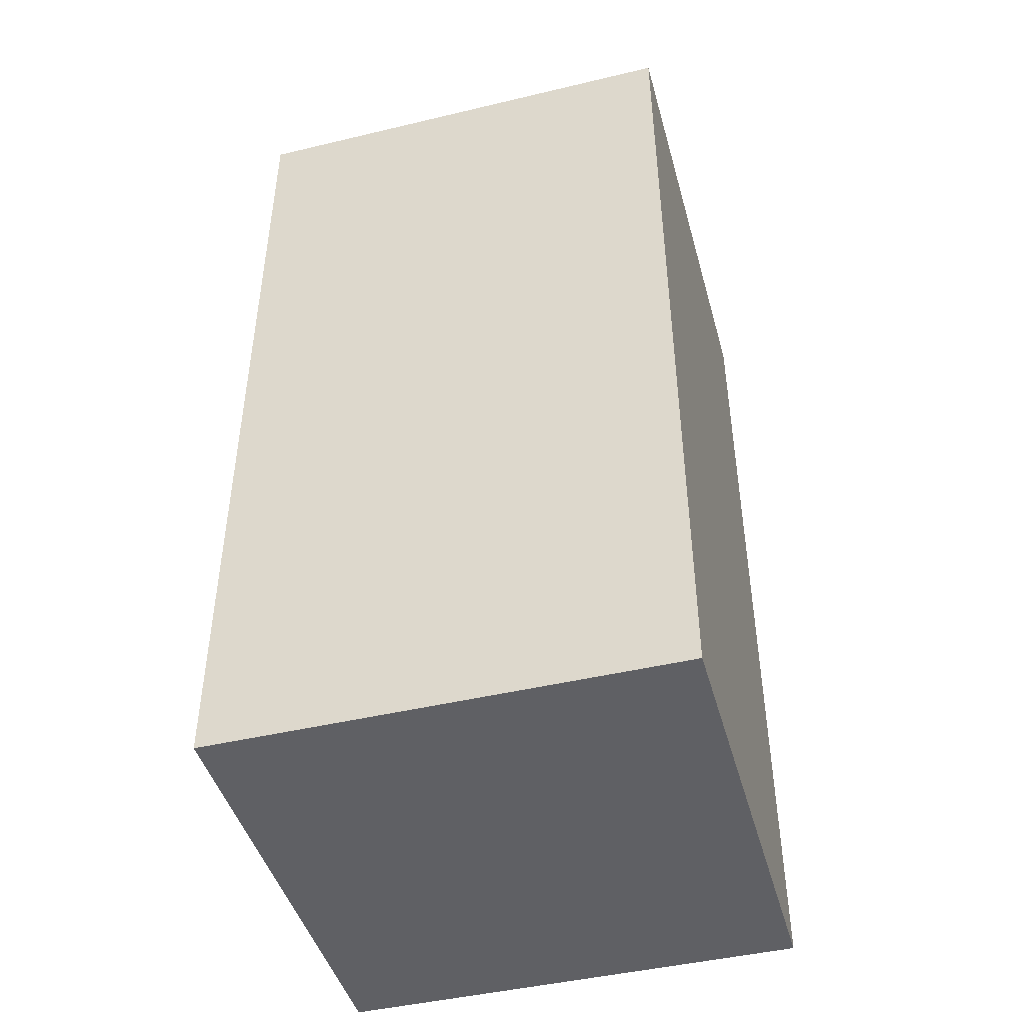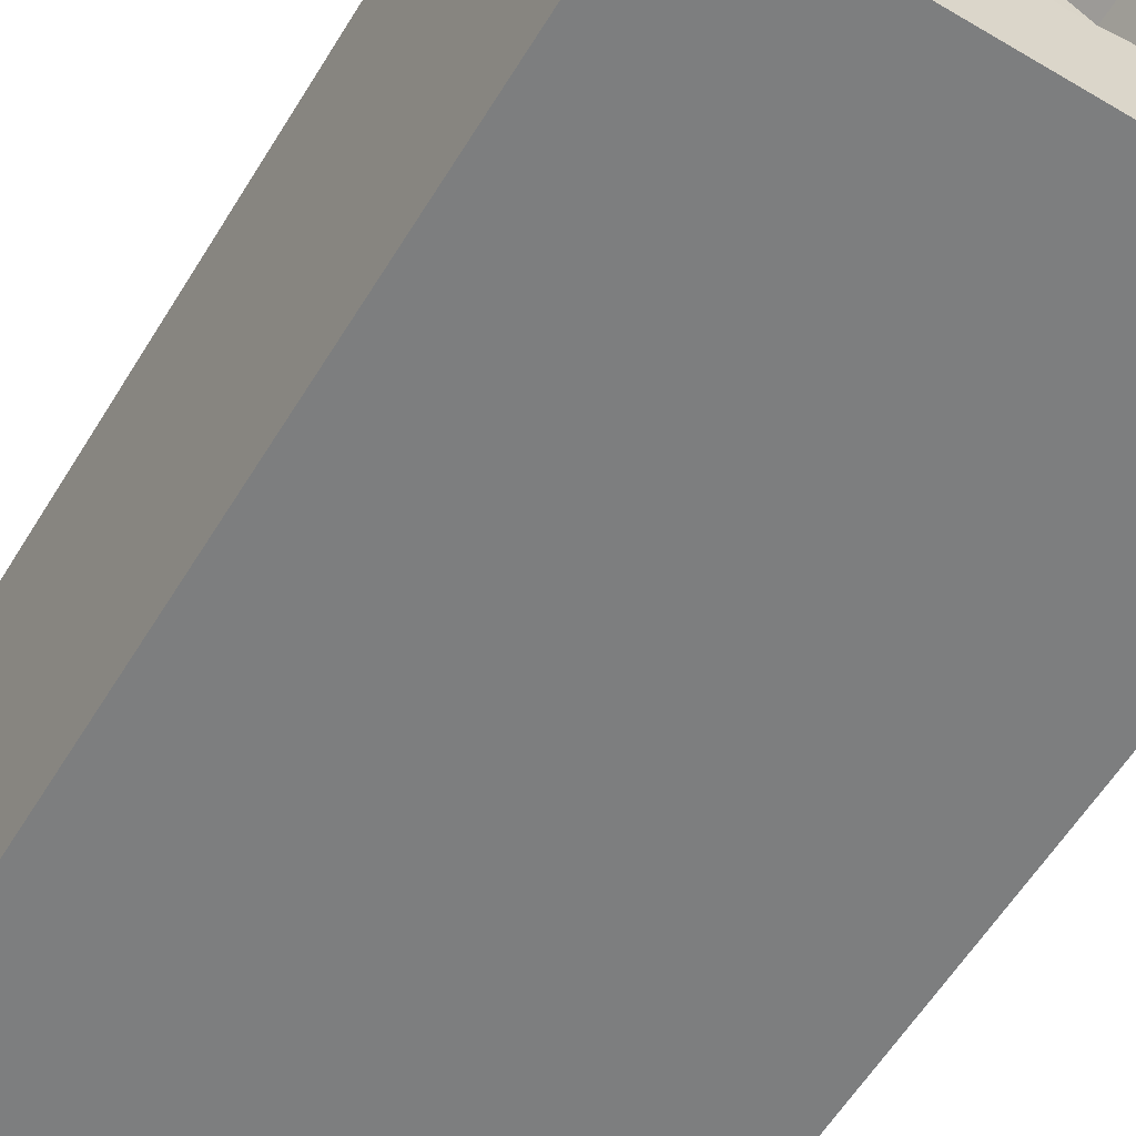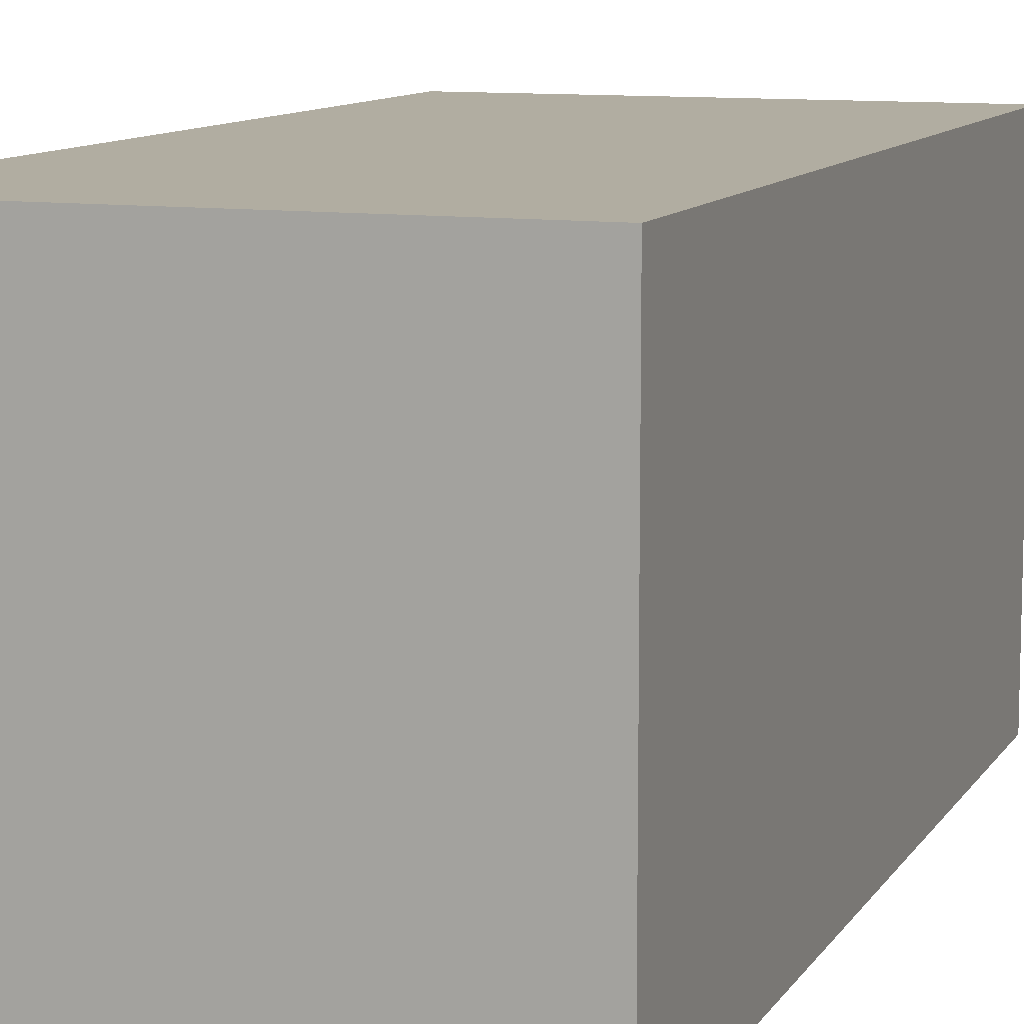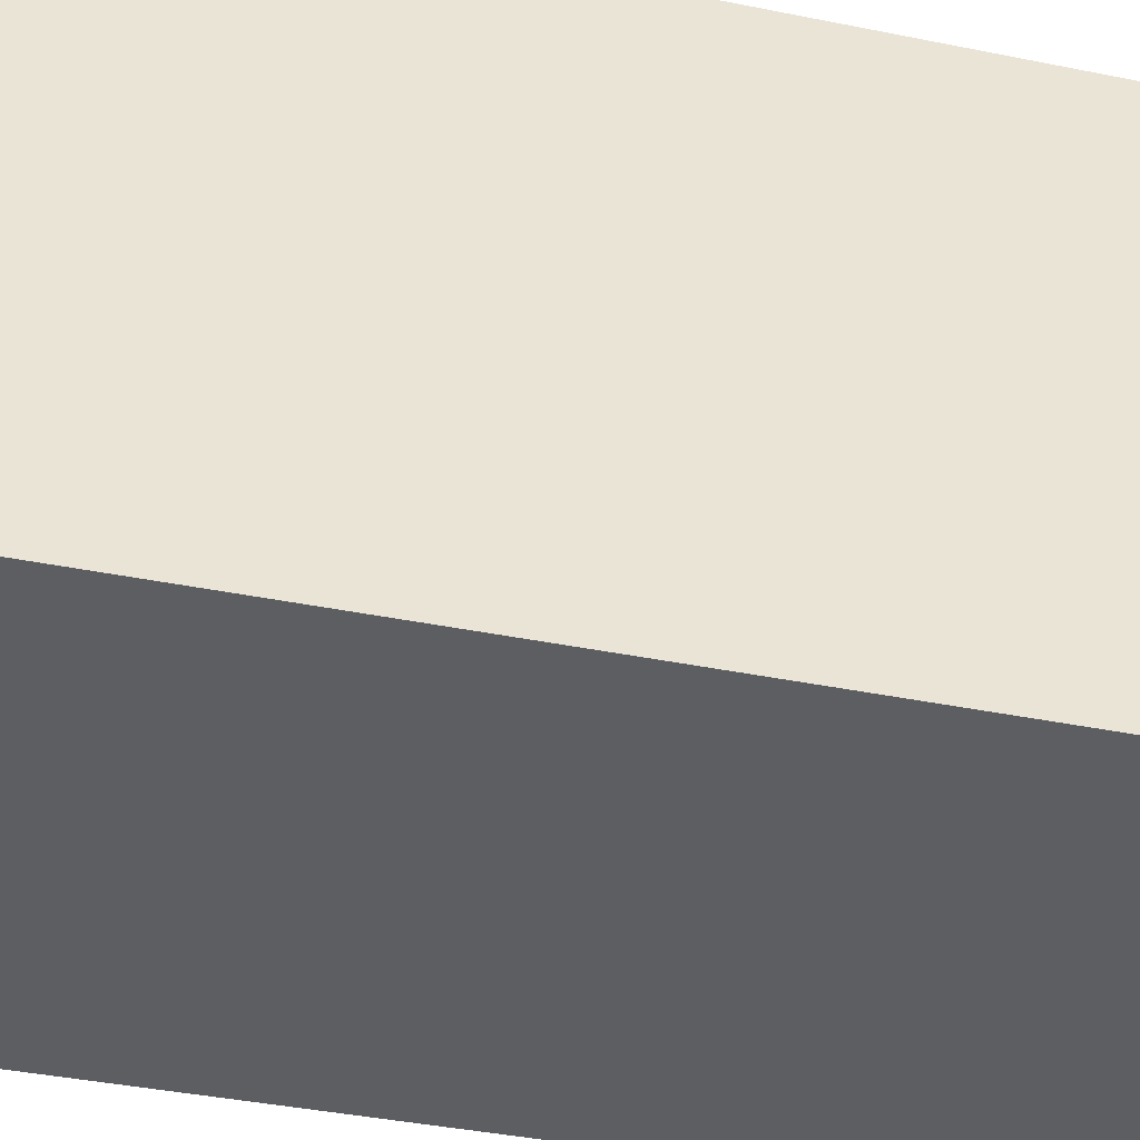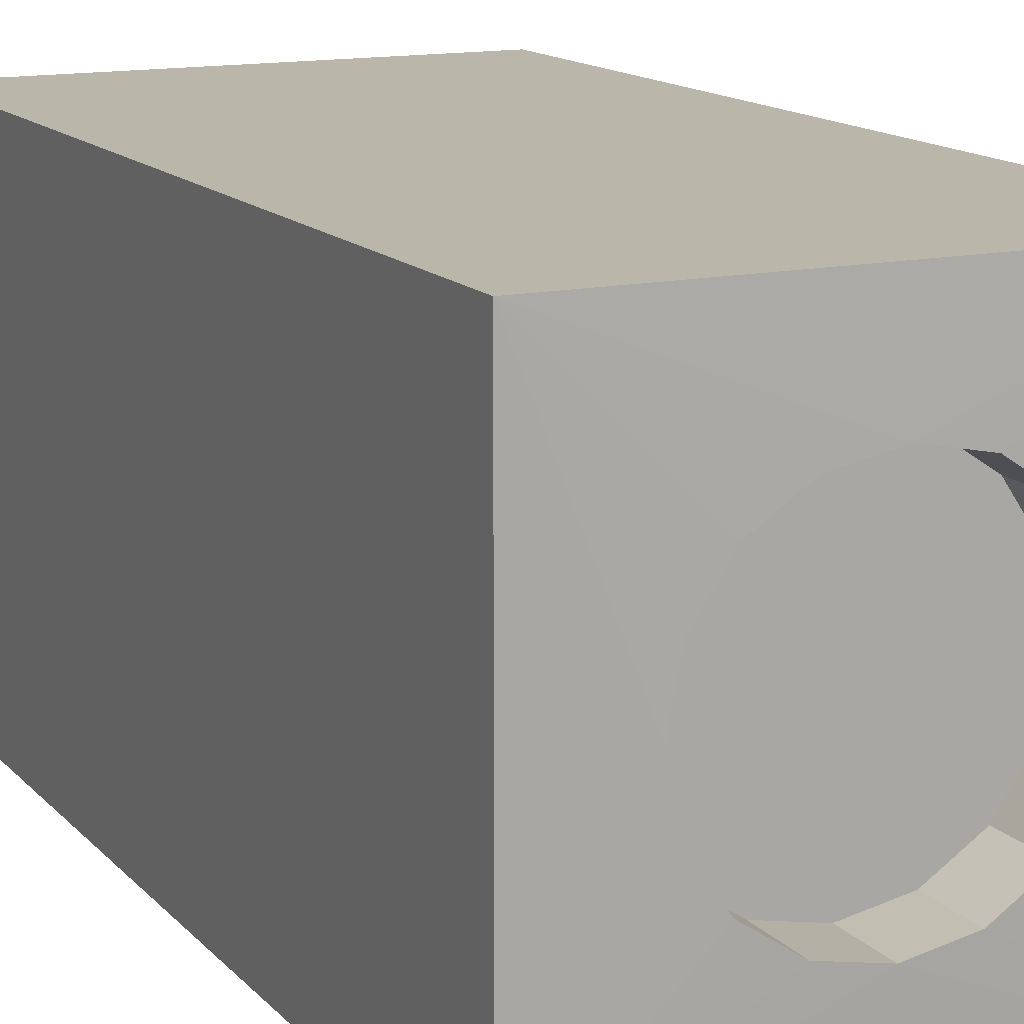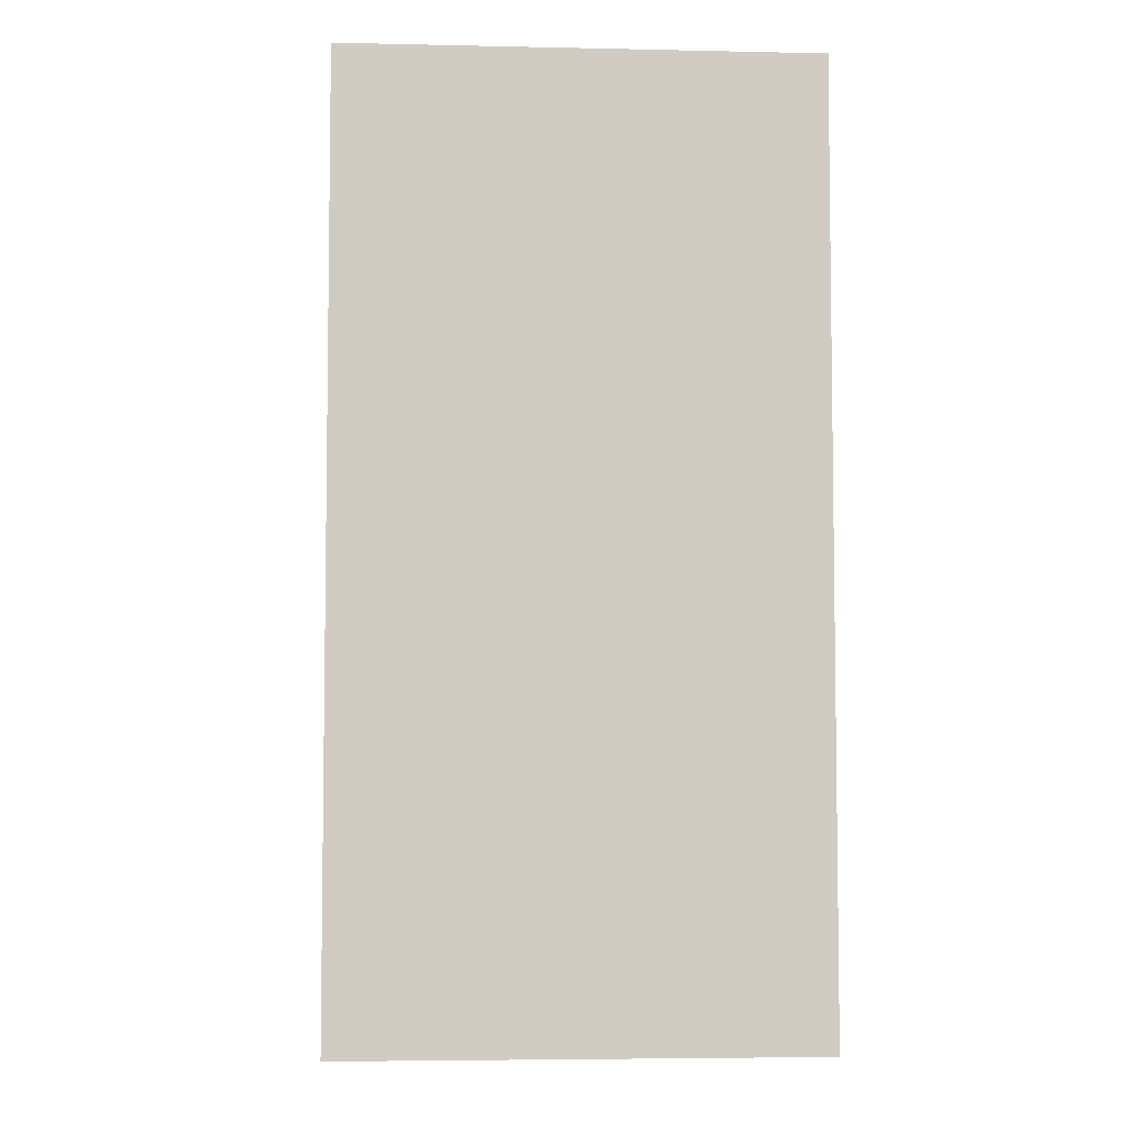
<metadata>
{"format":"obj","ext":"obj","renderer":"f3d","projection":"perspective","resolution":1024,"background":"white","views":[{"elev":-45.2,"azim":15.4,"up":"+Z"},{"elev":-59.3,"azim":-31.4,"up":"+Y"},{"elev":10.3,"azim":-160.2,"up":"+Y"},{"elev":-37.8,"azim":-104.7,"up":"+Y"},{"elev":13.9,"azim":-25.7,"up":"+Y"},{"elev":-5.3,"azim":86.2,"up":"+Z"}]}
</metadata>
<code>
v 1 1 0.005295
v 1 -1 0.005295
v -1 -1 0.005295
v -1 1 0.005295
v 1 1 3.995
v 1 -1 3.995
v -1 -1 3.995
v -1 1 3.995
v 0.4243 -0.4243 4.004
v 0.5543 -0.2296 4.004
v 0.6 4e-06 4.004
v 0.5543 0.2296 4.004
v 0.4243 0.4243 4.004
v 0.2296 0.5543 4.004
v 0 0.6 4.004
v -0.2296 0.5543 4.004
v -0.4243 0.4243 4.004
v -0.5543 0.2296 4.004
v -0.6 4e-06 4.004
v -0.5543 -0.2296 4.004
v -0.4243 -0.4243 4.004
v -0.2296 -0.5543 4.004
v 0 -0.6 4.004
v 0.2296 -0.5543 4.004
v 0.4243 -0.4243 3.719
v 0.5543 -0.2296 3.719
v 0.6 4e-06 3.719
v 0.5543 0.2296 3.719
v 0.4243 0.4243 3.719
v 0.2296 0.5543 3.719
v -1e-06 0.6 3.719
v -0.2296 0.5543 3.719
v -0.4243 0.4243 3.719
v -0.5543 0.2296 3.719
v -0.6 4e-06 3.719
v -0.5543 -0.2296 3.719
v -0.4243 -0.4243 3.719
v -0.2296 -0.5543 3.719
v 2e-06 -0.6 3.719
v 0.2296 -0.5543 3.719
v 0 6e-06 3.719
g Cube_Cube_None_QuartoPieces.png
f 41 25 26
f 41 26 27
f 41 27 28
f 41 28 29
f 41 29 30
f 41 30 31
f 41 31 32
f 41 32 33
f 41 33 34
f 41 34 35
f 41 35 36
f 41 36 37
f 41 37 38
f 41 38 39
f 41 39 40
f 41 40 25
f 7 22 21
f 7 21 20
f 7 20 19
f 7 19 8
f 7 23 22
f 6 23 7
f 6 24 23
f 6 9 24
f 6 10 9
f 6 11 10
f 5 11 6
f 5 8 15
f 8 16 15
f 8 17 16
f 8 18 17
f 8 19 18
f 5 15 14
f 5 14 13
f 5 13 12
f 5 12 11
f 24 9 25
f 24 25 40
f 23 24 40
f 23 40 39
f 22 23 39
f 22 39 38
f 21 22 38
f 21 38 37
f 20 21 37
f 20 37 36
f 19 20 36
f 19 36 35
f 18 19 35
f 18 35 34
f 17 18 34
f 17 34 33
f 16 17 33
f 16 33 32
f 15 16 32
f 15 32 31
f 14 15 31
f 14 31 30
f 13 14 30
f 13 30 29
f 12 13 29
f 12 29 28
f 11 12 28
f 11 28 27
f 10 11 27
f 10 27 26
f 9 10 26
f 9 26 25
f 5 1 4
f 5 4 8
f 3 7 8
f 3 8 4
f 2 6 7
f 2 7 3
f 1 5 6
f 1 6 2
f 1 2 3
f 1 3 4

</code>
